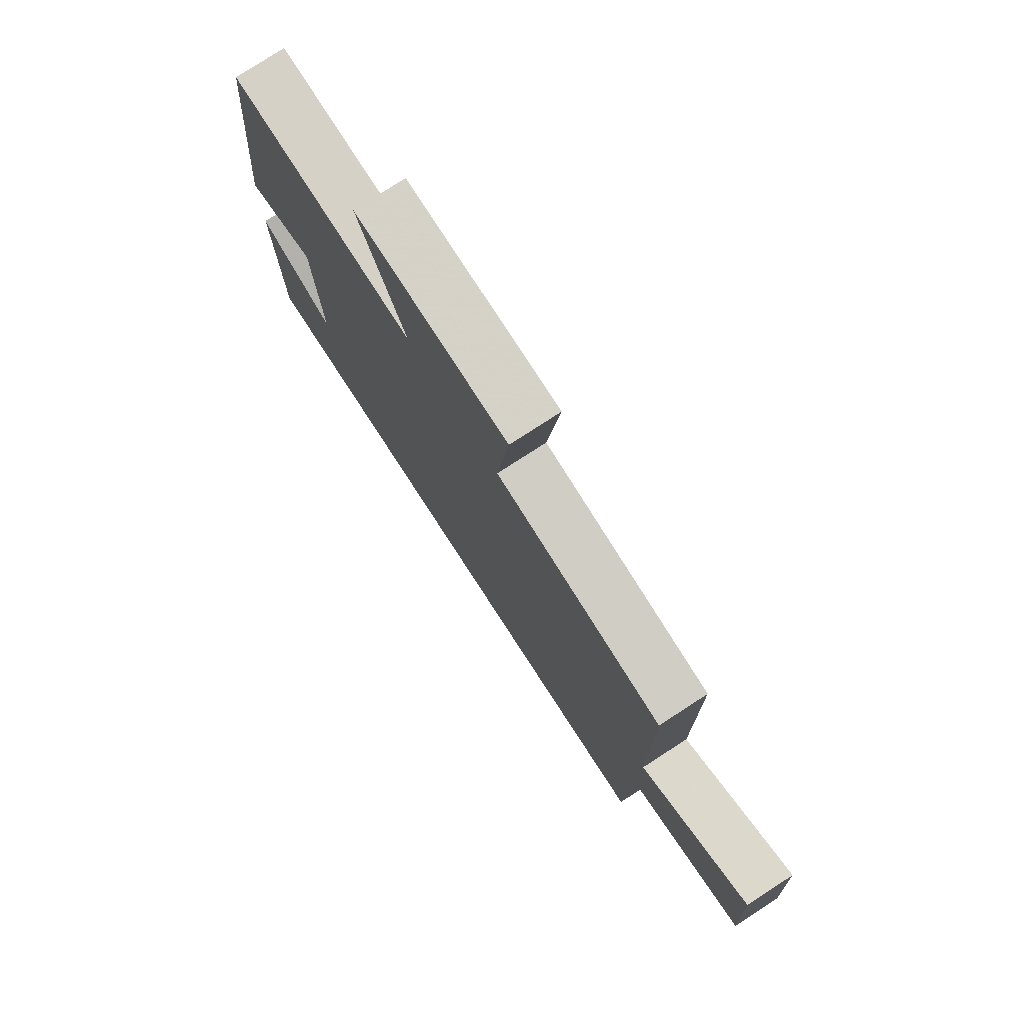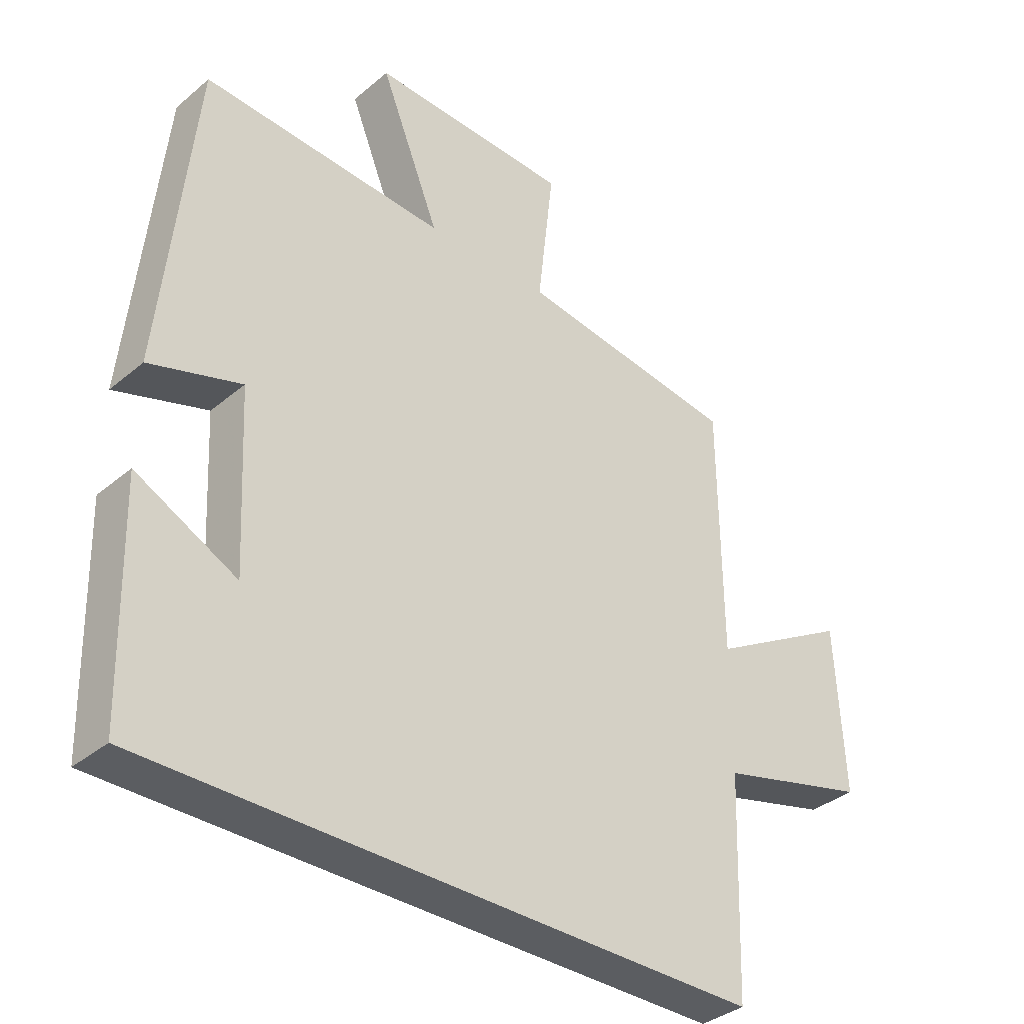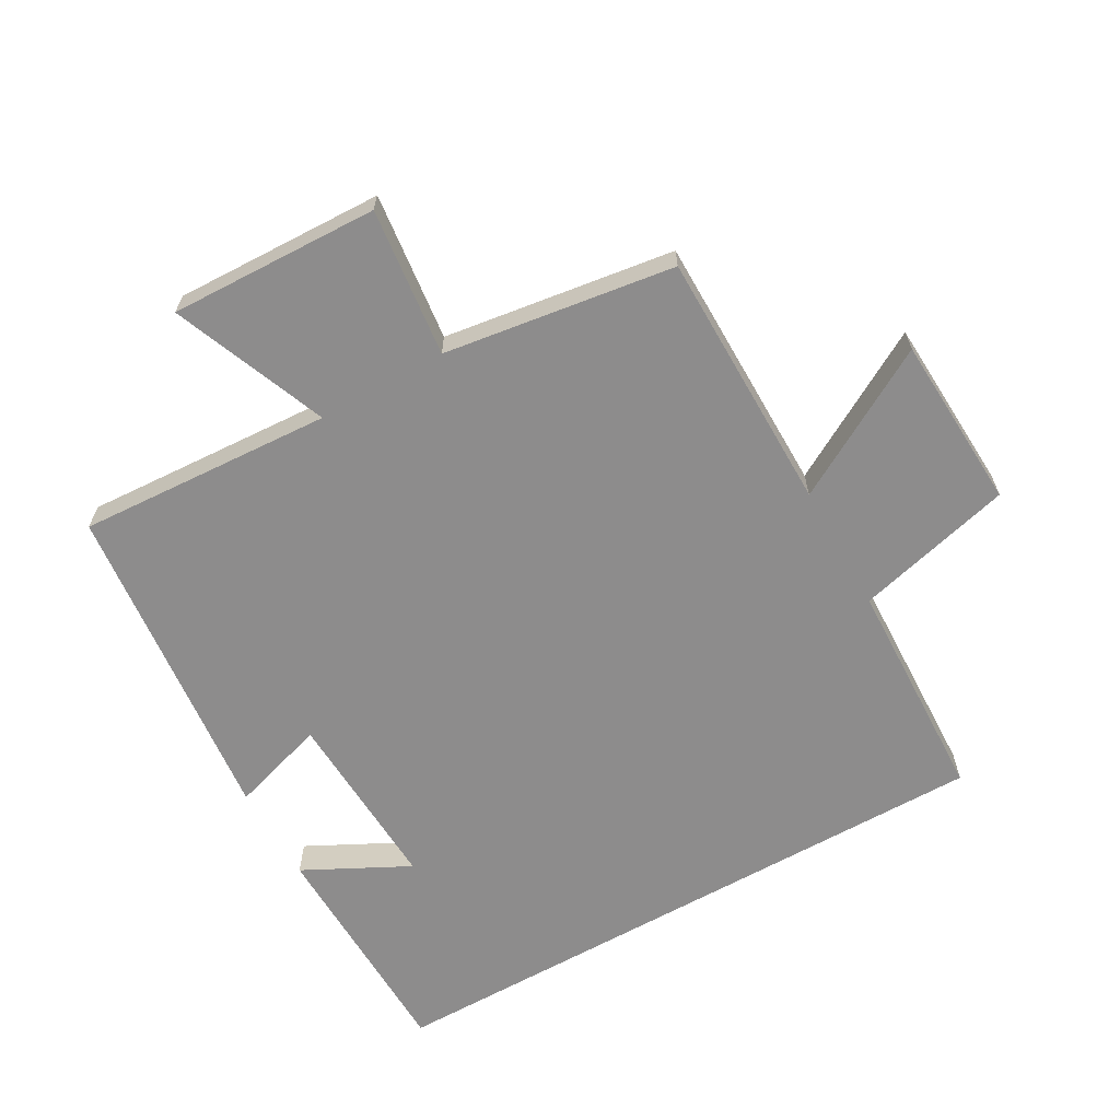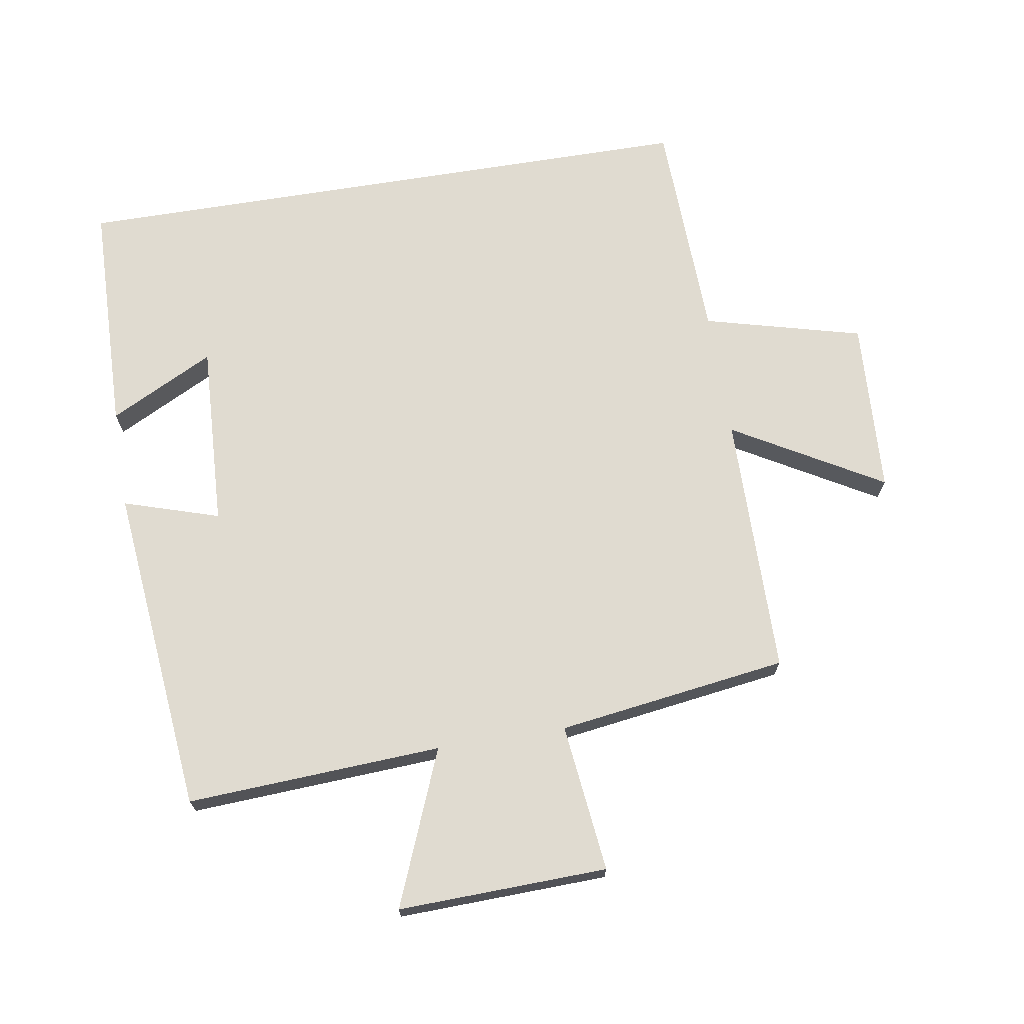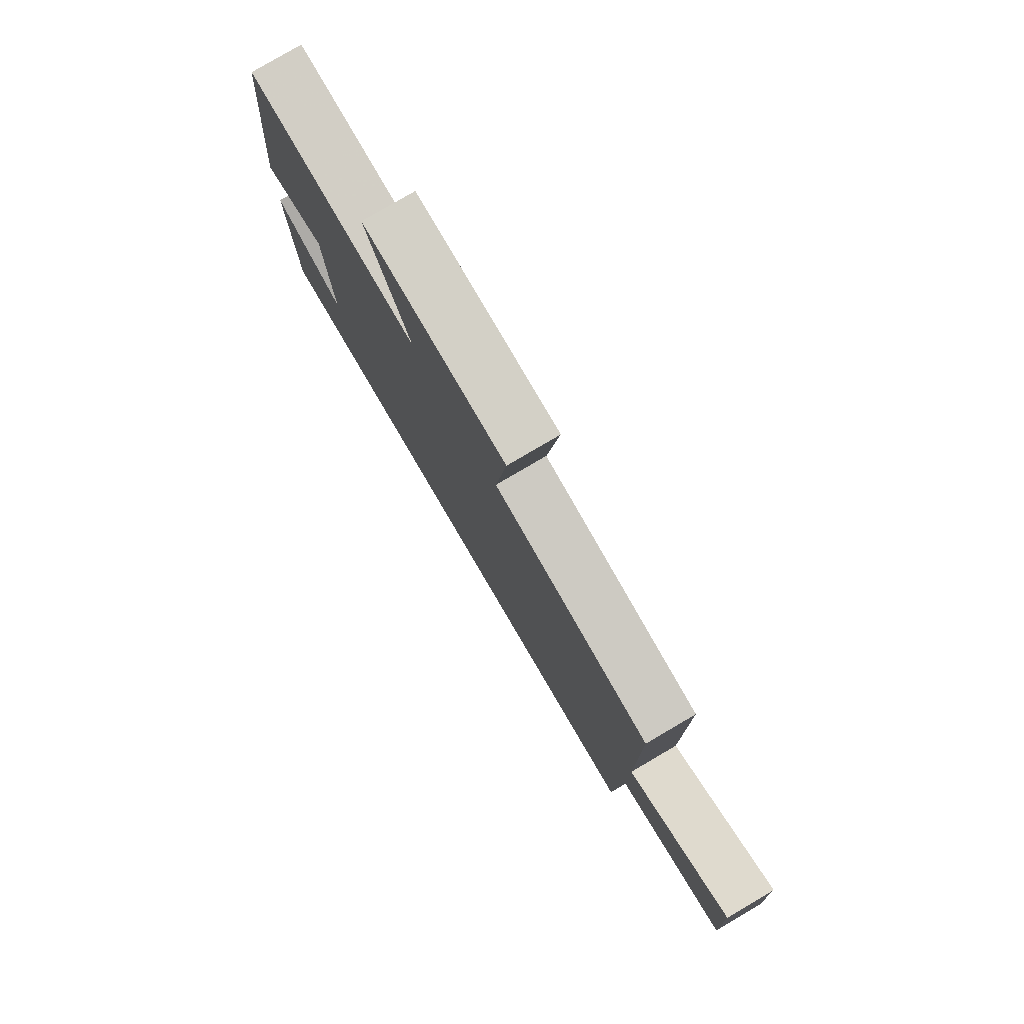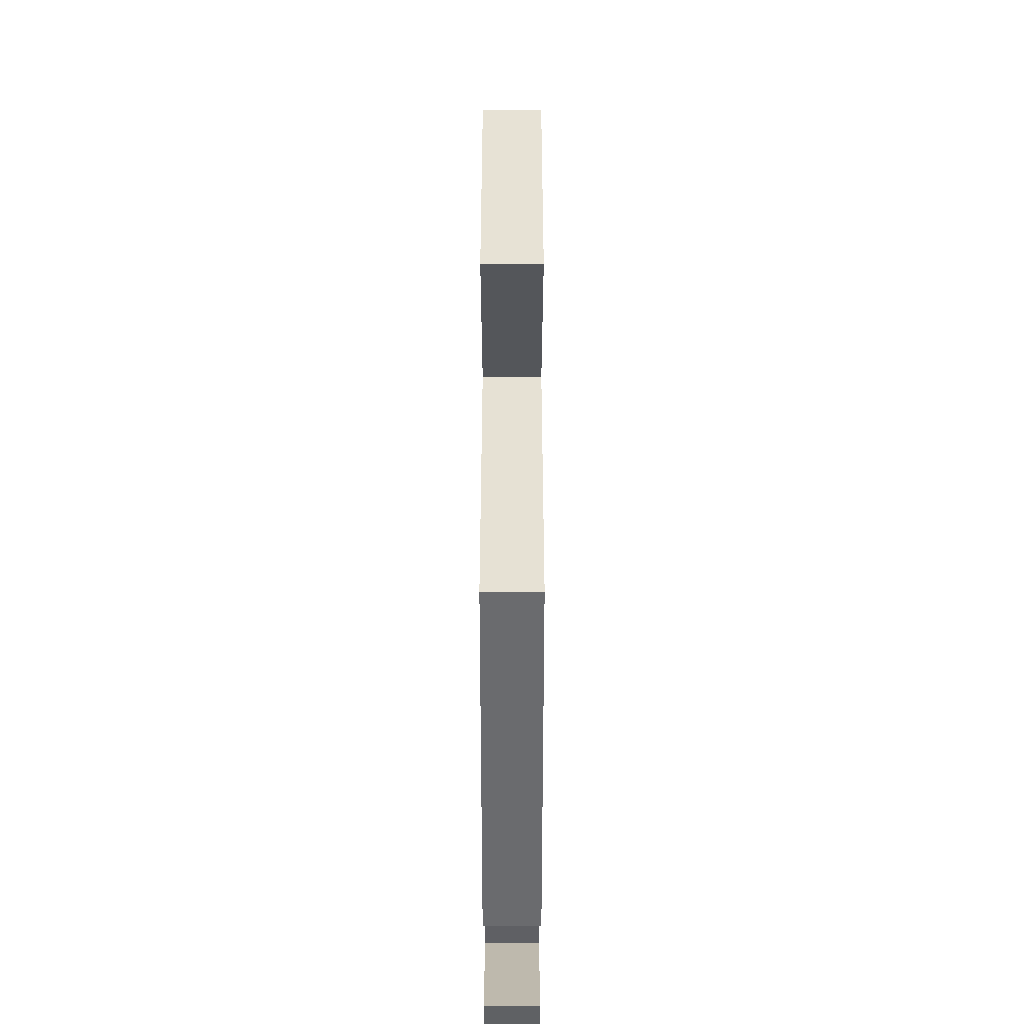
<metadata>
{"format":"obj","ext":"obj","renderer":"f3d","projection":"perspective","resolution":1024,"background":"white","views":[{"elev":77.5,"azim":57.0,"up":"+Z"},{"elev":-35.8,"azim":-42.4,"up":"+Z"},{"elev":-64.3,"azim":29.4,"up":"+Y"},{"elev":70.1,"azim":-9.2,"up":"+Y"},{"elev":79.7,"azim":59.6,"up":"+Z"},{"elev":42.3,"azim":-90.0,"up":"+Z"}]}
</metadata>
<code>
v -0.491 0.07 -0.5
v -0.5 0.07 -0.14
v -0.339 0.07 -0.222
v -0.353 0.07 0.062
v -0.5 0.07 0.016
v -0.449 0.07 0.522
v -0.057 0.07 0.5
v -0.153 0.07 0.738
v 0.169 0.07 0.728
v 0.143 0.07 0.5
v 0.497 0.07 0.45
v 0.5 0.07 0.047
v 0.729 0.07 0.178
v 0.743 0.07 -0.09
v 0.5 0.07 -0.153
v 0.488 0.07 -0.5
v -0.491 0 -0.5
v -0.5 0 -0.14
v -0.339 0 -0.222
v -0.353 0 0.062
v -0.5 0 0.016
v -0.449 0 0.522
v -0.057 0 0.5
v -0.153 0 0.738
v 0.169 0 0.728
v 0.143 0 0.5
v 0.497 0 0.45
v 0.5 0 0.047
v 0.729 0 0.178
v 0.743 0 -0.09
v 0.5 0 -0.153
v 0.488 0 -0.5
f 15 16 1
f 12 13 14 15
f 12 15 1
f 11 12 1
f 10 11 1
f 7 8 9 10
f 4 5 6 7
f 3 4 7 10
f 1 2 3
f 1 3 10
f 17 32 31
f 31 30 29 28
f 17 31 28
f 17 28 27
f 17 27 26
f 26 25 24 23
f 23 22 21 20
f 26 23 20 19
f 19 18 17
f 26 19 17
f 1 17 18 2
f 2 18 19 3
f 3 19 20 4
f 4 20 21 5
f 5 21 22 6
f 6 22 23 7
f 7 23 24 8
f 8 24 25 9
f 9 25 26 10
f 10 26 27 11
f 11 27 28 12
f 12 28 29 13
f 13 29 30 14
f 14 30 31 15
f 15 31 32 16
f 16 32 17 1

</code>
